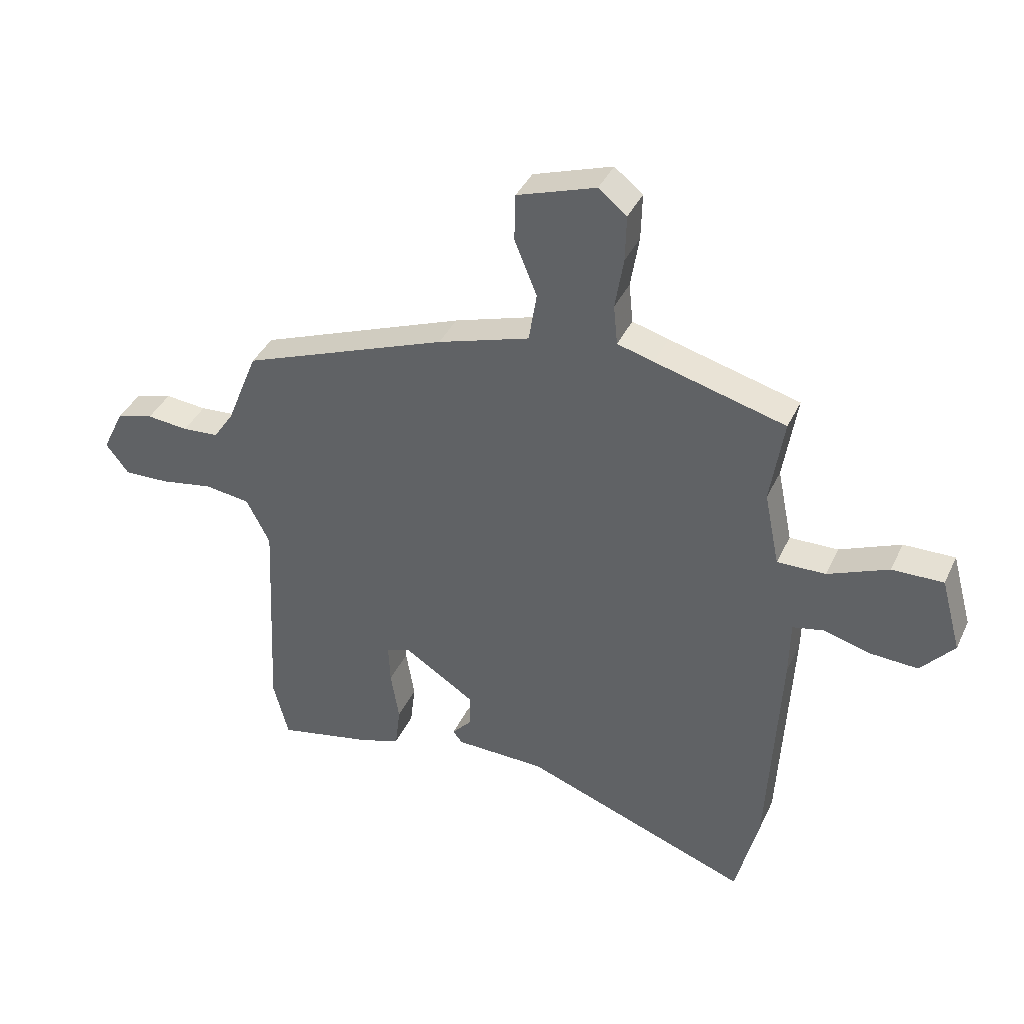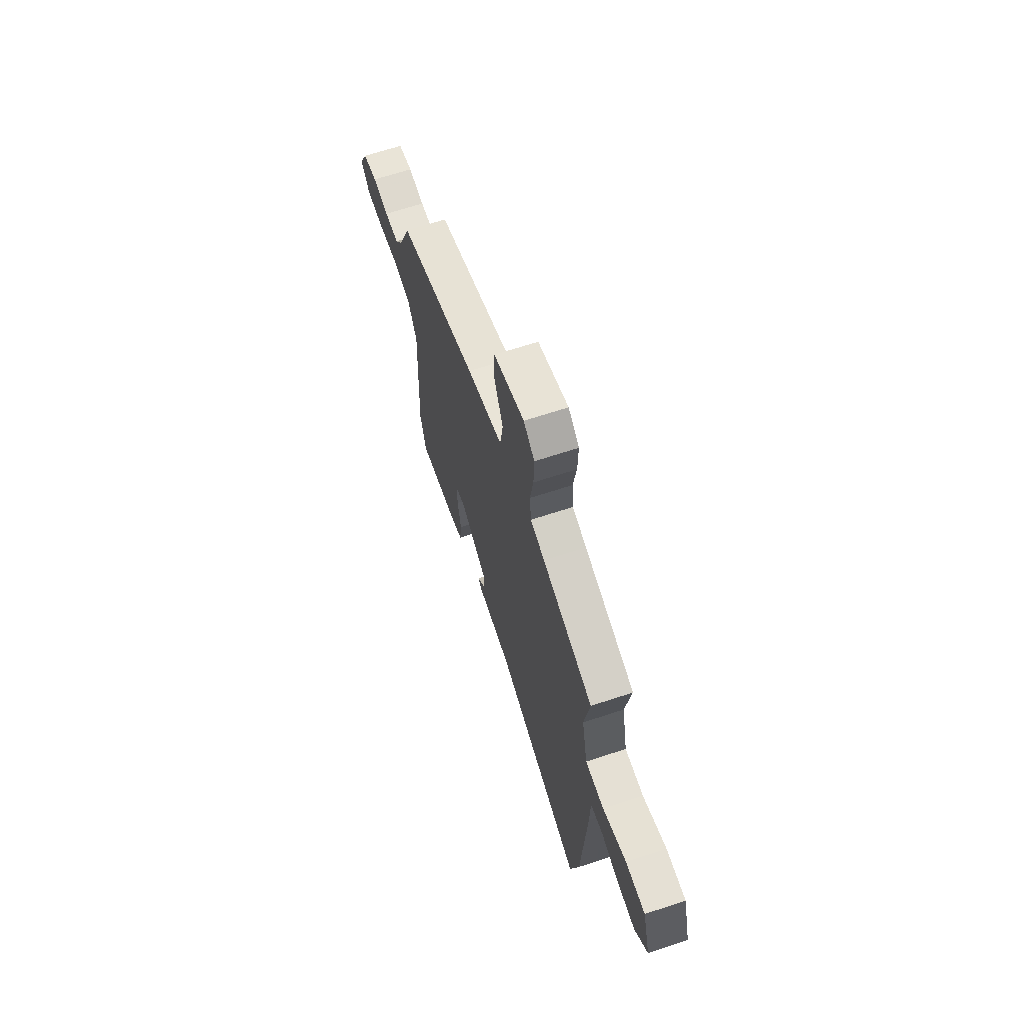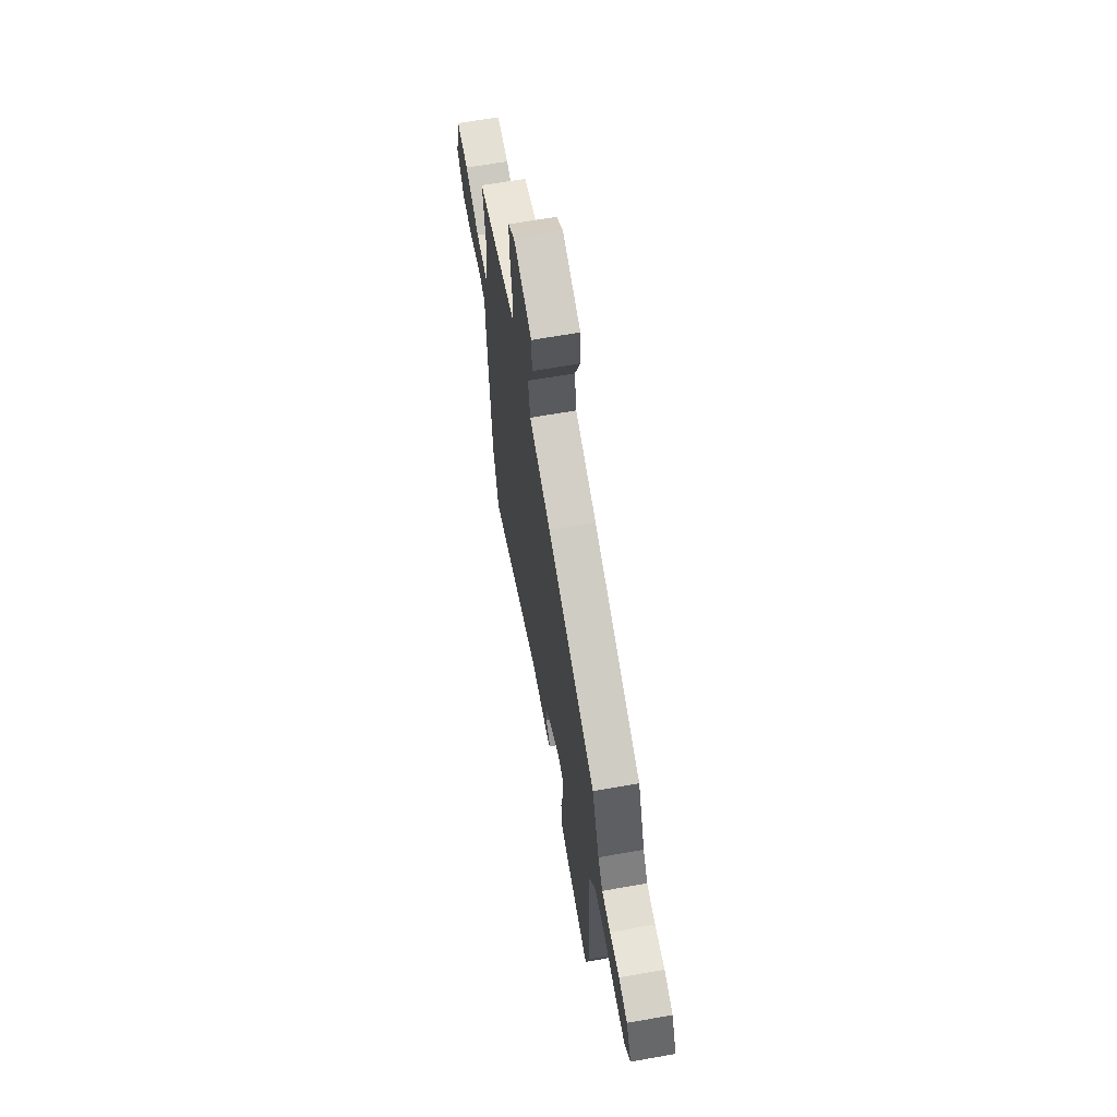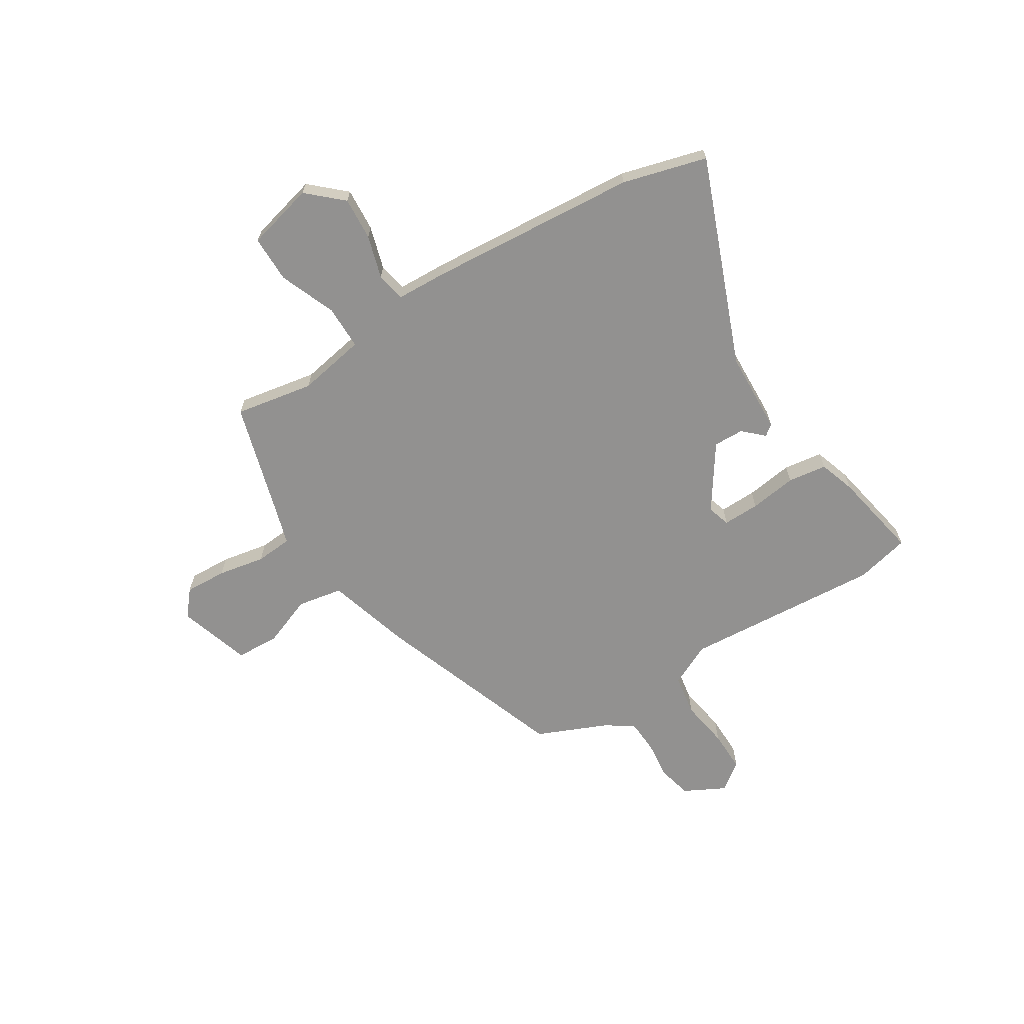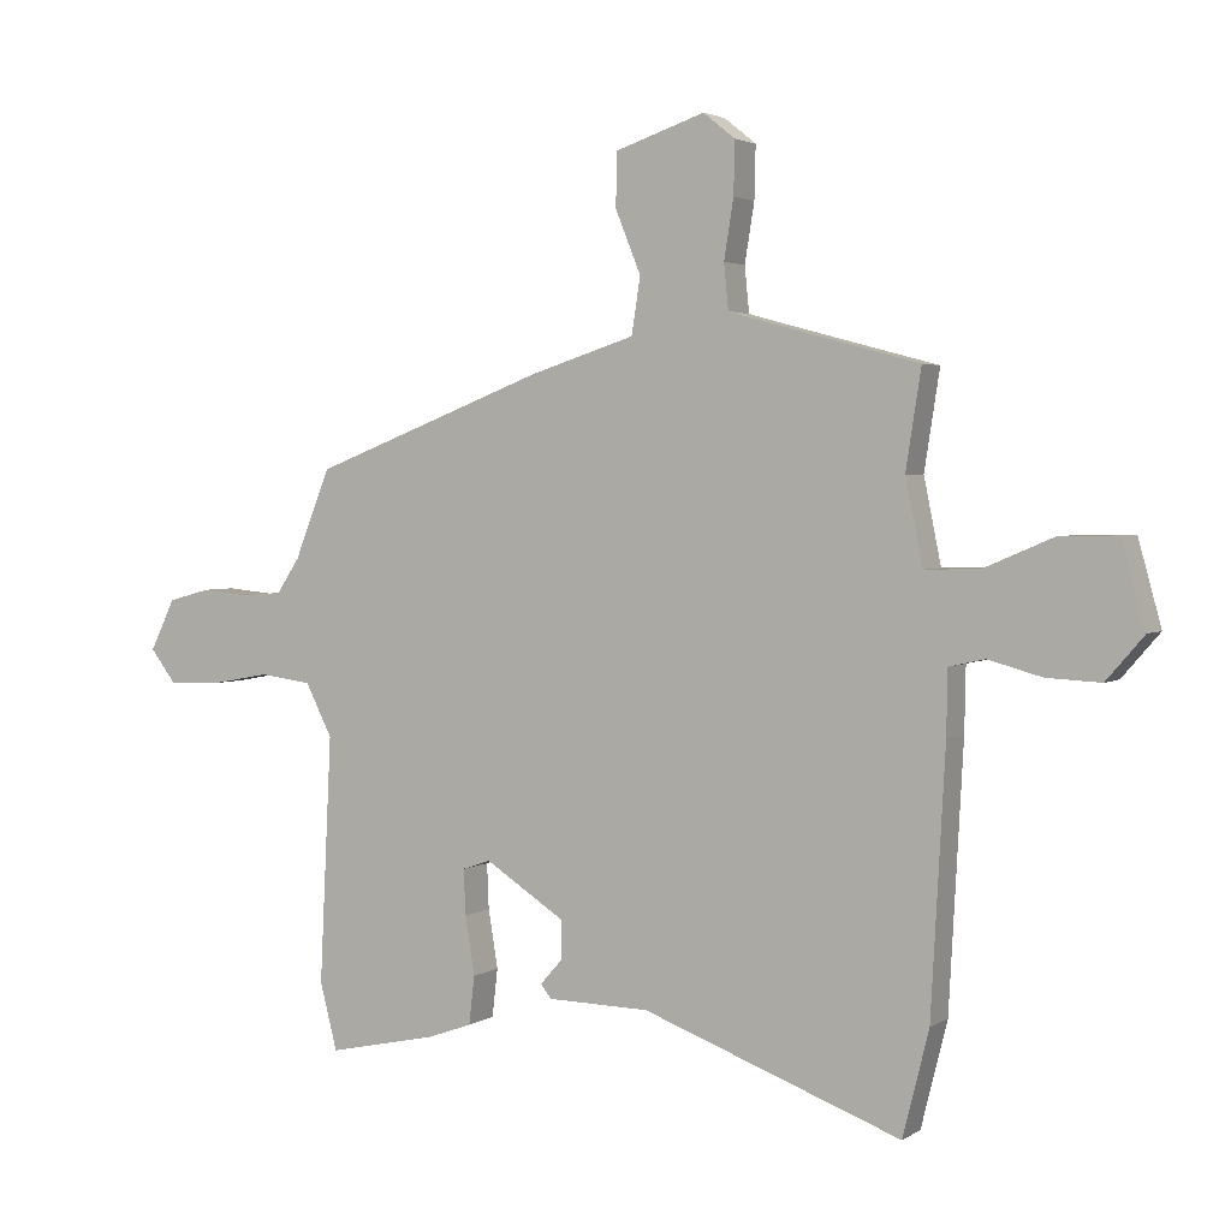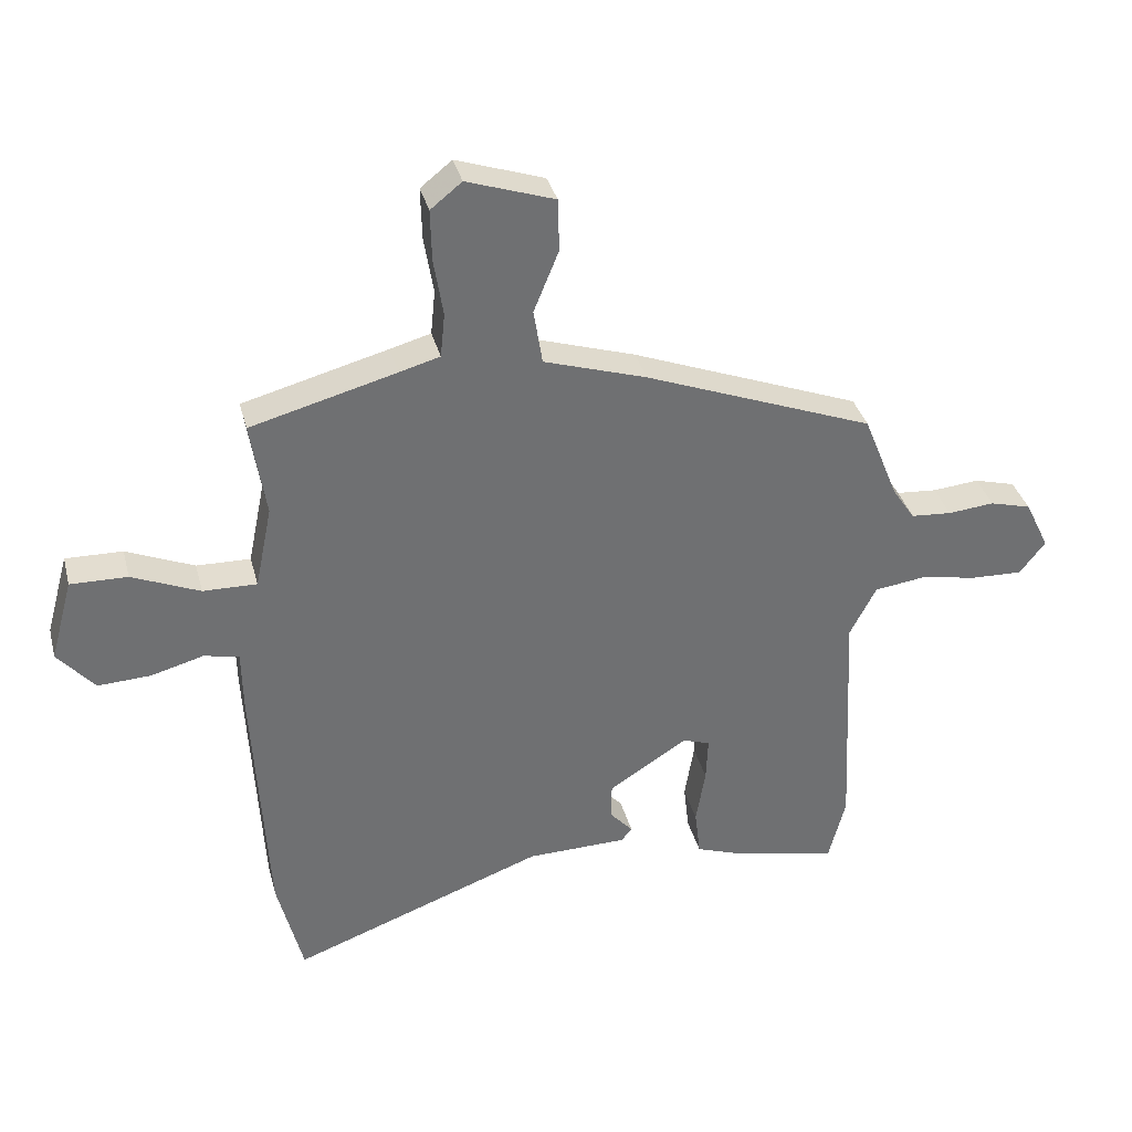
<metadata>
{"format":"obj","ext":"obj","renderer":"f3d","projection":"perspective","resolution":1024,"background":"white","views":[{"elev":38.9,"azim":23.2,"up":"+Z"},{"elev":66.9,"azim":71.7,"up":"+Z"},{"elev":64.5,"azim":-100.1,"up":"+Z"},{"elev":-66.1,"azim":120.7,"up":"+Y"},{"elev":2.8,"azim":27.8,"up":"+Z"},{"elev":35.4,"azim":165.8,"up":"+Z"}]}
</metadata>
<code>
v 0.511 0.07 -0.456
v 0.47 0.07 -0.62
v 0.065 0.07 -0.471
v -0.095 0.07 -0.468
v -0.112 0.07 -0.447
v -0.076 0.07 -0.407
v -0.076 0.07 -0.348
v -0.202 0.07 -0.267
v -0.246 0.07 -0.282
v -0.243 0.07 -0.353
v -0.228 0.07 -0.444
v -0.237 0.07 -0.52
v -0.307 0.07 -0.545
v -0.479 0.07 -0.582
v -0.506 0.07 -0.477
v -0.487 0.07 -0.091
v -0.529 0.07 -0.009
v -0.61 0.07 0.002
v -0.704 0.07 -0.015
v -0.785 0.07 -0.018
v -0.826 0.07 0.035
v -0.787 0.07 0.115
v -0.721 0.07 0.133
v -0.647 0.07 0.126
v -0.582 0.07 0.131
v -0.546 0.07 0.185
v -0.49 0.07 0.324
v -0.123 0.07 0.465
v 0.041 0.07 0.517
v 0.055 0.07 0.605
v 0.015 0.07 0.703
v 0.017 0.07 0.787
v 0.157 0.07 0.834
v 0.207 0.07 0.794
v 0.205 0.07 0.712
v 0.19 0.07 0.62
v 0.197 0.07 0.549
v 0.262 0.07 0.531
v 0.494 0.07 0.469
v 0.47 0.07 0.316
v 0.497 0.07 0.184
v 0.583 0.07 0.186
v 0.691 0.07 0.232
v 0.782 0.07 0.234
v 0.818 0.07 0.103
v 0.759 0.07 0.035
v 0.675 0.07 0.039
v 0.591 0.07 0.062
v 0.535 0.07 0.05
v 0.533 0.07 -0.051
v 0.511 0 -0.456
v 0.47 0 -0.62
v 0.065 0 -0.471
v -0.095 0 -0.468
v -0.112 0 -0.447
v -0.076 0 -0.407
v -0.076 0 -0.348
v -0.202 0 -0.267
v -0.246 0 -0.282
v -0.243 0 -0.353
v -0.228 0 -0.444
v -0.237 0 -0.52
v -0.307 0 -0.545
v -0.479 0 -0.582
v -0.506 0 -0.477
v -0.487 0 -0.091
v -0.529 0 -0.009
v -0.61 0 0.002
v -0.704 0 -0.015
v -0.785 0 -0.018
v -0.826 0 0.035
v -0.787 0 0.115
v -0.721 0 0.133
v -0.647 0 0.126
v -0.582 0 0.131
v -0.546 0 0.185
v -0.49 0 0.324
v -0.123 0 0.465
v 0.041 0 0.517
v 0.055 0 0.605
v 0.015 0 0.703
v 0.017 0 0.787
v 0.157 0 0.834
v 0.207 0 0.794
v 0.205 0 0.712
v 0.19 0 0.62
v 0.197 0 0.549
v 0.262 0 0.531
v 0.494 0 0.469
v 0.47 0 0.316
v 0.497 0 0.184
v 0.583 0 0.186
v 0.691 0 0.232
v 0.782 0 0.234
v 0.818 0 0.103
v 0.759 0 0.035
v 0.675 0 0.039
v 0.591 0 0.062
v 0.535 0 0.05
v 0.533 0 -0.051
f 1 2 3
f 50 1 3
f 49 50 3
f 46 47 48
f 45 46 48
f 44 45 48
f 43 44 48
f 42 43 48
f 41 42 48 49
f 38 39 40
f 37 38 40 41
f 34 35 36
f 33 34 36
f 32 33 36
f 31 32 36
f 30 31 36
f 29 30 36 37
f 41 49 3
f 37 41 3
f 29 37 3
f 28 29 3
f 27 28 3
f 26 27 3
f 22 23 24
f 21 22 24
f 20 21 24
f 19 20 24
f 18 19 24
f 17 18 24 25
f 14 15 16
f 13 14 16
f 12 13 16
f 11 12 16
f 10 11 16
f 17 25 26
f 16 17 26
f 10 16 26
f 9 10 26
f 3 4 5 6
f 3 6 7
f 26 3 7
f 8 9 26
f 7 8 26
f 53 52 51
f 53 51 100
f 53 100 99
f 98 97 96
f 98 96 95
f 98 95 94
f 98 94 93
f 98 93 92
f 99 98 92 91
f 90 89 88
f 91 90 88 87
f 86 85 84
f 86 84 83
f 86 83 82
f 86 82 81
f 86 81 80
f 87 86 80 79
f 53 99 91
f 53 91 87
f 53 87 79
f 53 79 78
f 53 78 77
f 53 77 76
f 74 73 72
f 74 72 71
f 74 71 70
f 74 70 69
f 74 69 68
f 75 74 68 67
f 66 65 64
f 66 64 63
f 66 63 62
f 66 62 61
f 66 61 60
f 76 75 67
f 76 67 66
f 76 66 60
f 76 60 59
f 56 55 54 53
f 57 56 53
f 57 53 76
f 76 59 58
f 76 58 57
f 1 51 52 2
f 2 52 53 3
f 3 53 54 4
f 4 54 55 5
f 5 55 56 6
f 6 56 57 7
f 7 57 58 8
f 8 58 59 9
f 9 59 60 10
f 10 60 61 11
f 11 61 62 12
f 12 62 63 13
f 13 63 64 14
f 14 64 65 15
f 15 65 66 16
f 16 66 67 17
f 17 67 68 18
f 18 68 69 19
f 19 69 70 20
f 20 70 71 21
f 21 71 72 22
f 22 72 73 23
f 23 73 74 24
f 24 74 75 25
f 25 75 76 26
f 26 76 77 27
f 27 77 78 28
f 28 78 79 29
f 29 79 80 30
f 30 80 81 31
f 31 81 82 32
f 32 82 83 33
f 33 83 84 34
f 34 84 85 35
f 35 85 86 36
f 36 86 87 37
f 37 87 88 38
f 38 88 89 39
f 39 89 90 40
f 40 90 91 41
f 41 91 92 42
f 42 92 93 43
f 43 93 94 44
f 44 94 95 45
f 45 95 96 46
f 46 96 97 47
f 47 97 98 48
f 48 98 99 49
f 49 99 100 50
f 50 100 51 1

</code>
